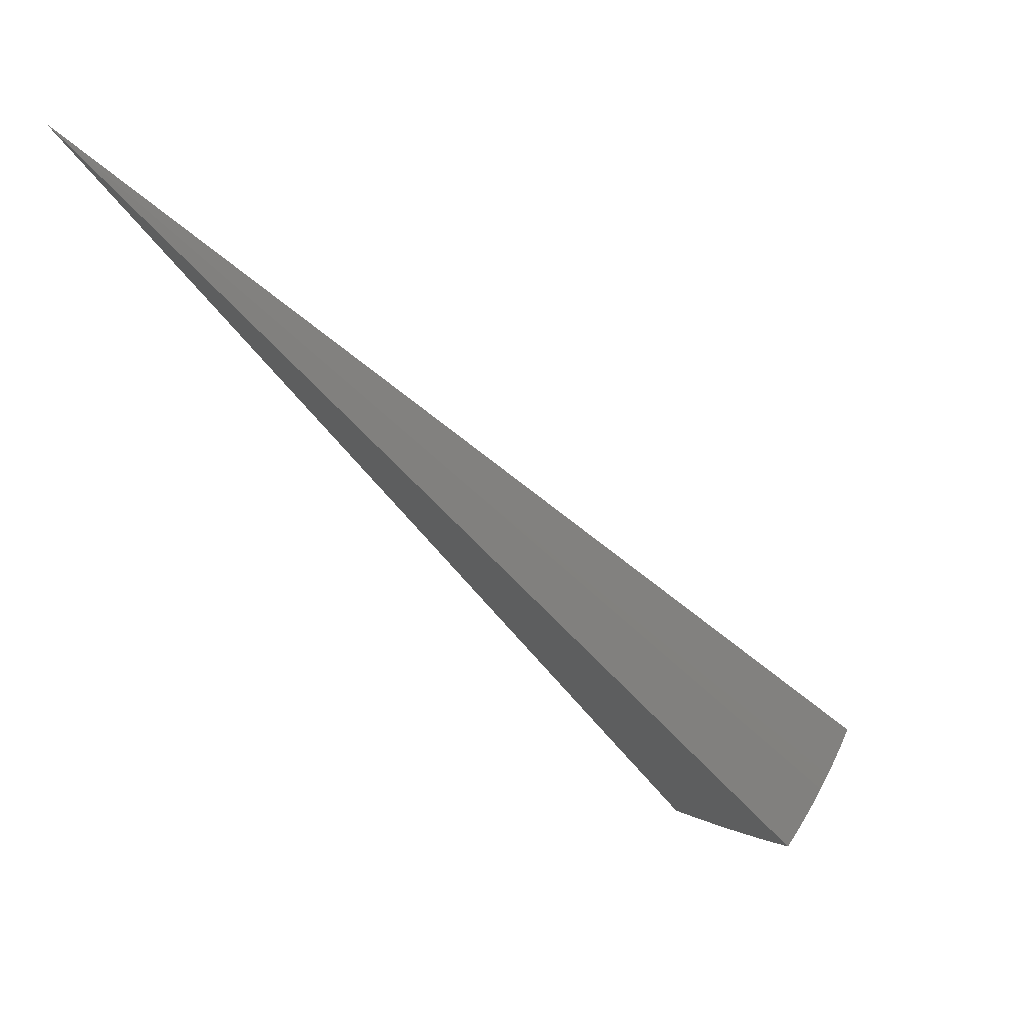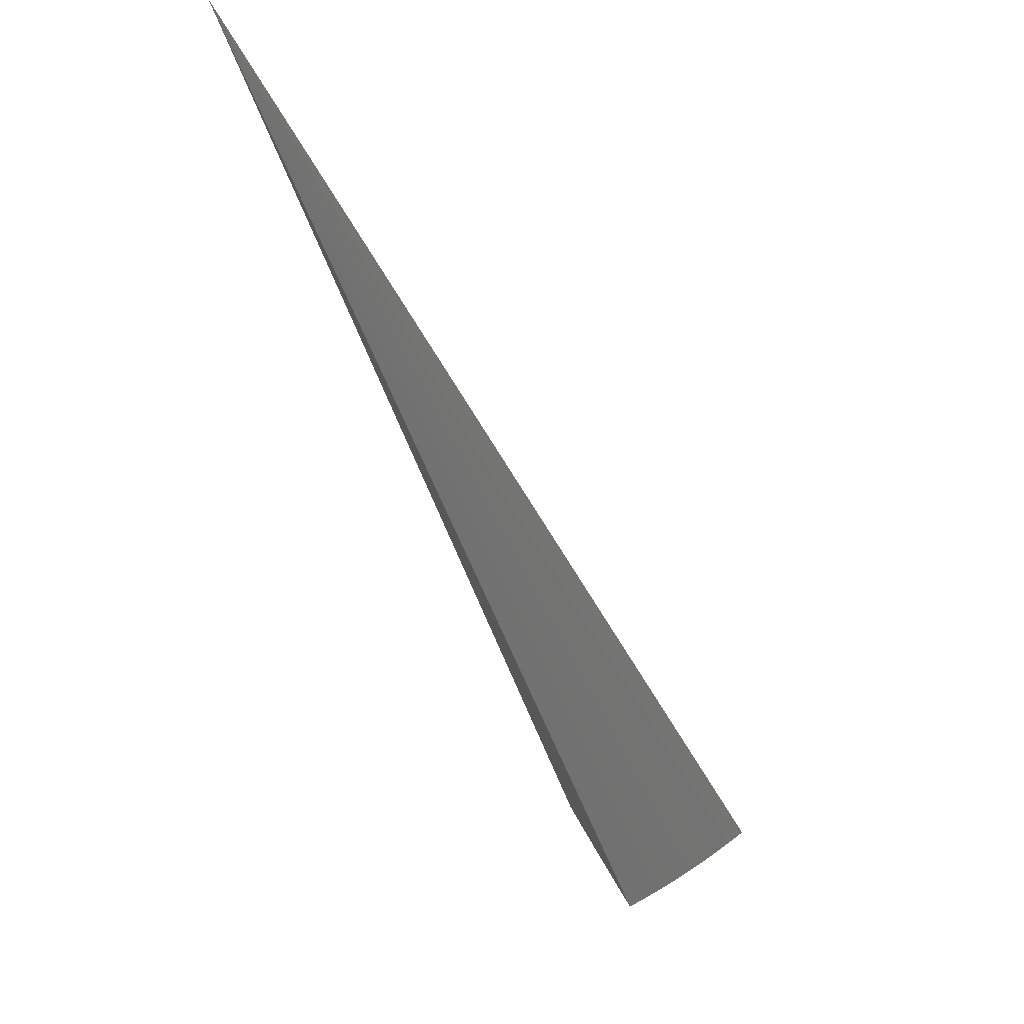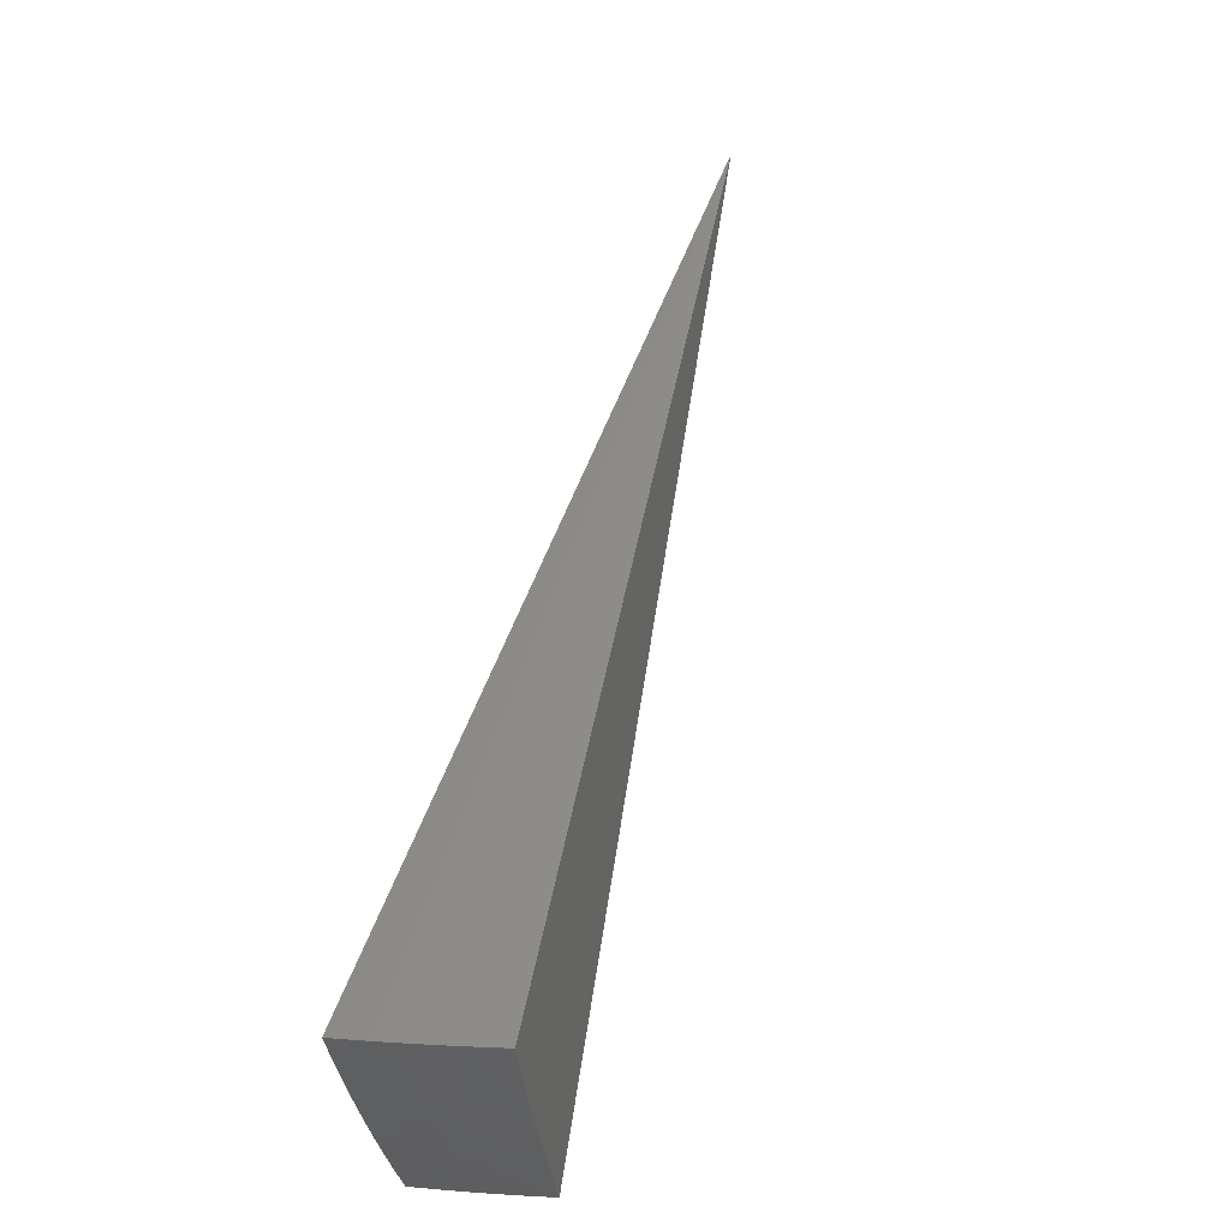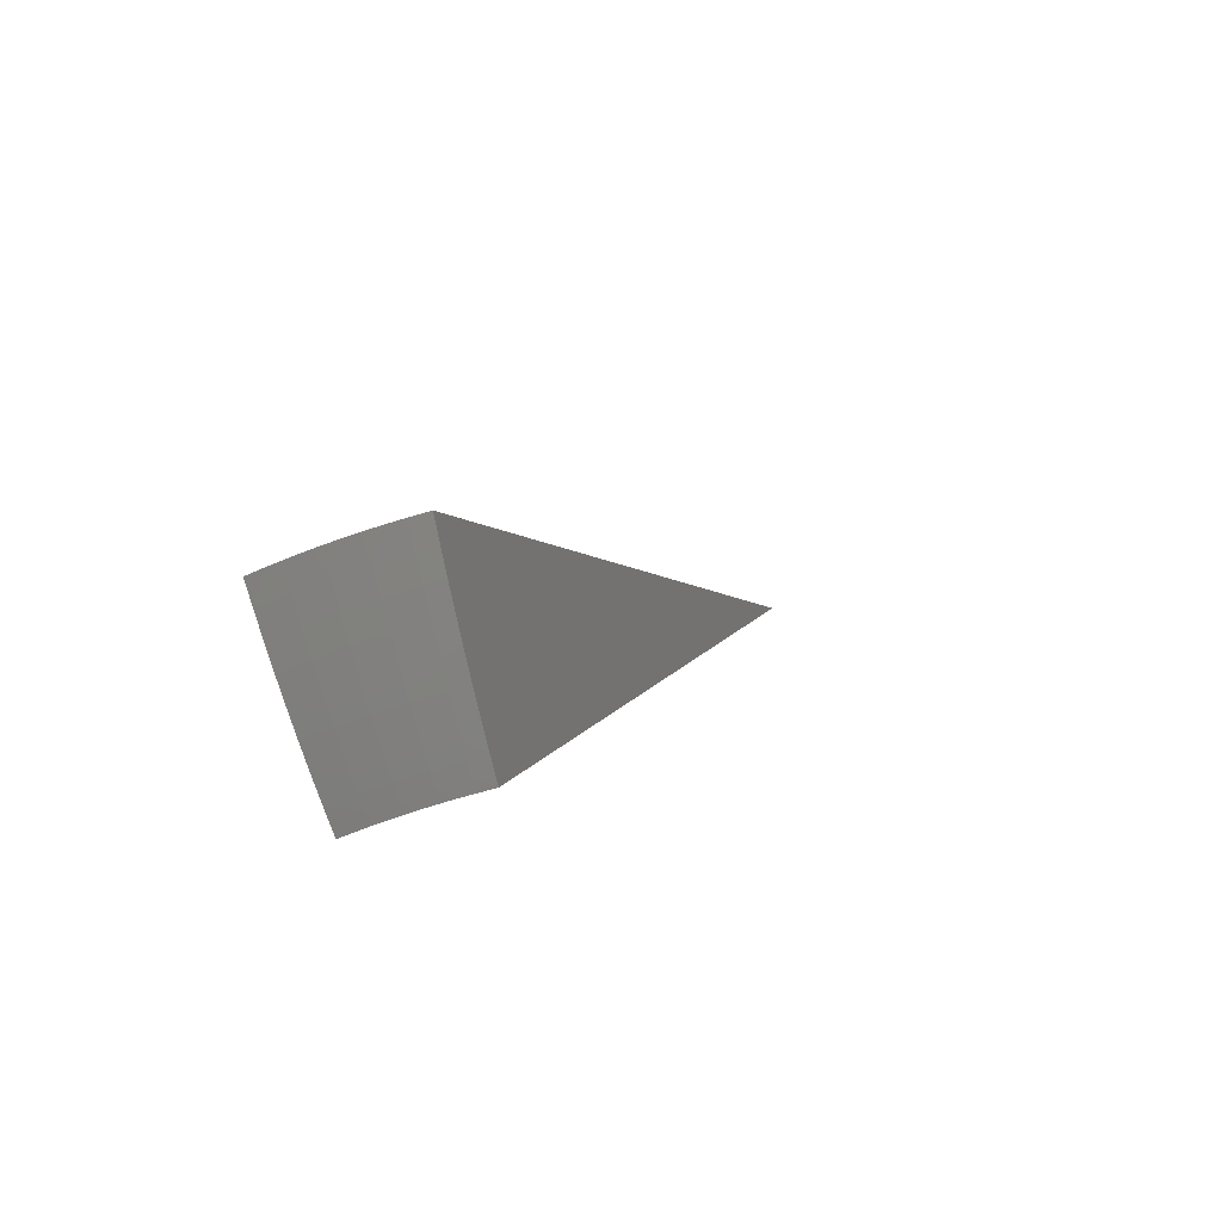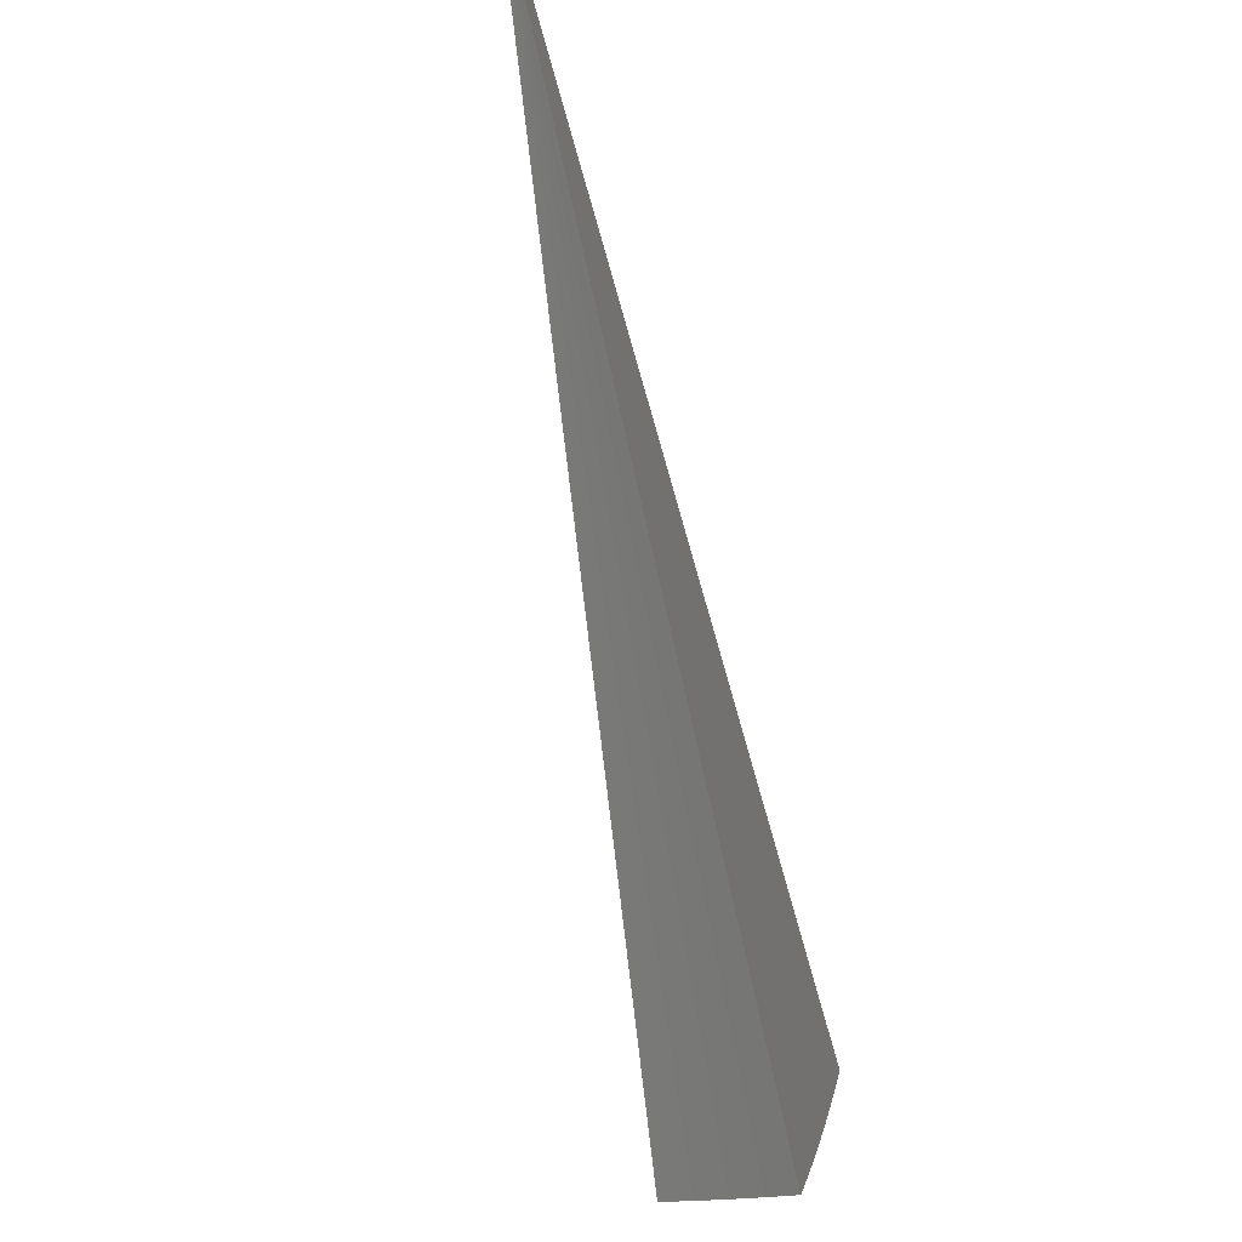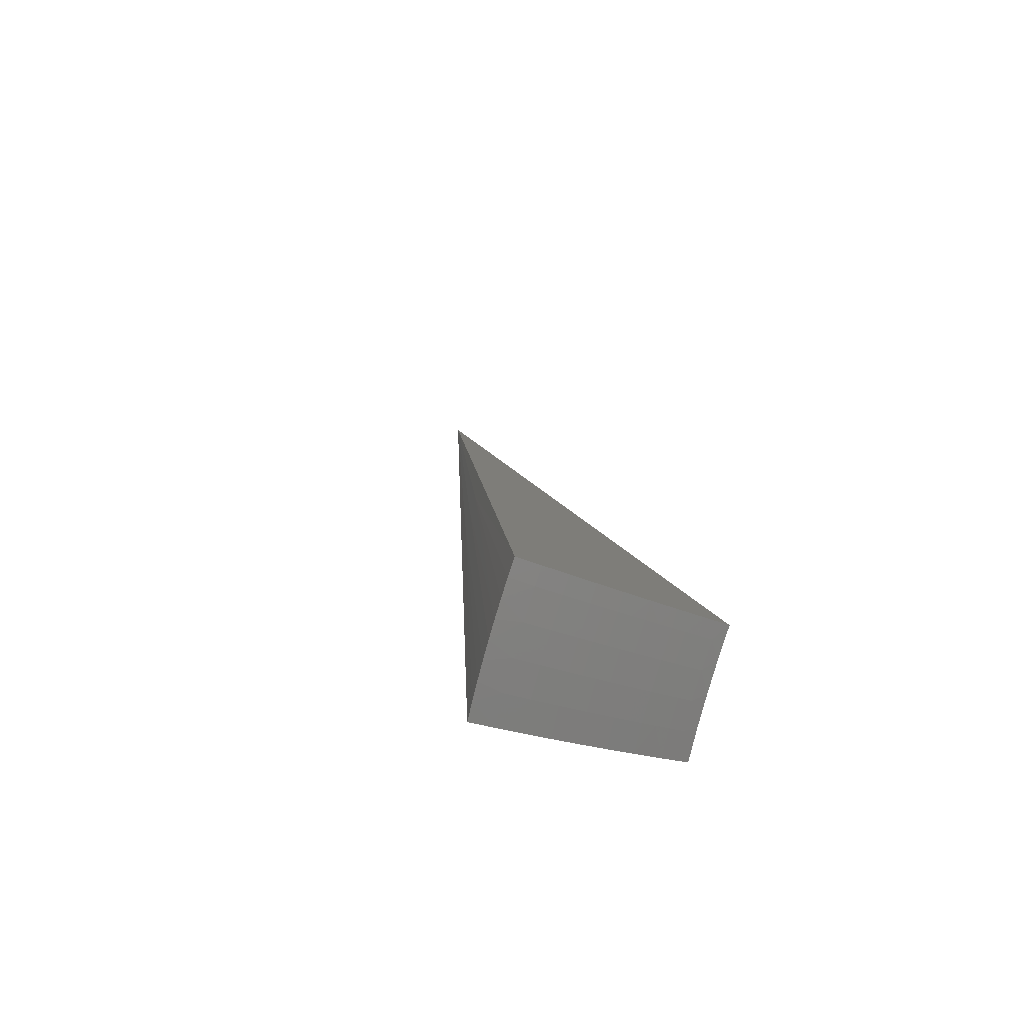
<metadata>
{"format":"stl","ext":"stl","renderer":"f3d","projection":"perspective","resolution":1024,"background":"white","views":[{"elev":69.1,"azim":54.1,"up":"+Z"},{"elev":79.2,"azim":82.6,"up":"+Z"},{"elev":3.5,"azim":132.6,"up":"+Z"},{"elev":-45.3,"azim":140.1,"up":"+Z"},{"elev":-24.1,"azim":-49.8,"up":"+Z"},{"elev":30.1,"azim":130.0,"up":"+Y"}]}
</metadata>
<code>
# stl→obj: 83 verts, 162 faces
v 6.262 3.615 -8.617
v 7.939e-15 0 0
v 6.417 3.705 -8.451
v 6.57 3.793 -8.281
v 6.719 3.879 -8.107
v 6.865 3.964 -7.929
v 7.008 4.046 -7.748
v 7.147 4.126 -7.563
v 7.283 4.205 -7.375
v 7.415 4.281 -7.184
v 6.973 2.538 -8.462
v 6.803 2.476 -8.628
v 6.786 2.763 -8.545
v 6.687 2.77 -8.626
v 6.672 3.016 -8.545
v 6.558 3.058 -8.623
v 6.547 3.267 -8.545
v 6.416 3.34 -8.62
v 6.412 3.514 -8.545
v 6.569 3.6 -8.376
v 6.491 3.557 -8.461
v 6.724 3.685 -8.203
v 6.647 3.643 -8.29
v 6.708 3.347 -8.376
v 6.628 3.307 -8.461
v 6.754 3.053 -8.461
v 6.875 3.767 -8.026
v 6.8 3.726 -8.115
v 6.866 3.425 -8.203
v 6.787 3.386 -8.29
v 6.916 3.127 -8.29
v 6.836 3.09 -8.376
v 6.952 2.831 -8.376
v 6.87 2.797 -8.461
v 7.022 3.848 -7.846
v 6.949 3.808 -7.937
v 7.02 3.502 -8.026
v 6.943 3.464 -8.115
v 7.075 3.198 -8.115
v 6.996 3.163 -8.203
v 7.116 2.897 -8.203
v 7.035 2.864 -8.29
v 7.139 2.598 -8.293
v 7.237 3.966 -7.567
v 7.095 3.888 -7.754
v 7.171 3.578 -7.846
v 7.096 3.54 -7.937
v 7.231 3.269 -7.937
v 7.153 3.234 -8.026
v 7.276 2.962 -8.026
v 7.196 2.93 -8.115
v 7.302 2.658 -8.119
v 7.376 4.042 -7.377
v 7.508 4.119 -7.186
v 7.598 3.955 -7.188
v 7.532 3.758 -7.377
v 7.39 3.687 -7.567
v 7.531 3.404 -7.567
v 7.383 3.337 -7.754
v 7.509 3.057 -7.754
v 7.432 3.026 -7.846
v 7.617 2.772 -7.761
v 7.461 2.716 -7.941
v 7.685 3.789 -7.19
v 7.767 3.622 -7.191
v 7.675 3.47 -7.377
v 7.846 3.452 -7.193
v 7.806 3.178 -7.377
v 7.922 3.281 -7.194
v 7.993 3.108 -7.196
v 8.06 2.934 -7.197
v 7.916 2.881 -7.388
v 7.659 3.118 -7.567
v 7.769 2.828 -7.576
v 7.354 2.994 -7.937
v 7.307 3.303 -7.846
v 7.245 3.615 -7.754
v 3.962 1.641 -3.599
v 3.887 1.812 -3.599
v 3.804 1.98 -3.599
v 3.211 1.671 -4.314
v 3.281 1.53 -4.314
v 3.344 1.385 -4.314
f 1 2 3
f 3 2 4
f 4 2 5
f 5 2 6
f 6 2 7
f 7 2 8
f 8 2 9
f 9 2 10
f 11 12 13
f 13 12 14
f 13 14 15
f 15 14 16
f 15 16 17
f 17 16 18
f 17 18 19
f 19 18 1
f 19 1 3
f 4 20 3
f 3 20 21
f 3 21 19
f 19 21 17
f 5 22 4
f 4 22 23
f 4 23 20
f 20 23 24
f 20 24 25
f 25 24 26
f 25 26 15
f 15 26 13
f 6 27 5
f 5 27 28
f 5 28 22
f 22 28 29
f 22 29 30
f 30 29 31
f 30 31 32
f 32 31 33
f 32 33 34
f 34 33 11
f 34 11 13
f 7 35 6
f 6 35 36
f 6 36 27
f 27 36 37
f 27 37 38
f 38 37 39
f 38 39 40
f 40 39 41
f 40 41 42
f 42 41 43
f 42 43 33
f 33 43 11
f 8 44 7
f 7 44 45
f 7 45 35
f 35 45 46
f 35 46 47
f 47 46 48
f 47 48 49
f 49 48 50
f 49 50 51
f 51 50 52
f 51 52 41
f 41 52 43
f 44 8 53
f 53 8 9
f 53 9 54
f 54 9 10
f 54 55 53
f 53 55 56
f 53 56 57
f 57 56 58
f 57 58 59
f 59 58 60
f 59 60 61
f 61 60 62
f 61 62 63
f 55 64 56
f 56 64 65
f 56 65 66
f 66 65 67
f 66 67 68
f 68 67 69
f 68 69 70
f 71 72 70
f 70 72 68
f 68 72 73
f 73 72 74
f 73 74 60
f 60 74 62
f 52 50 63
f 63 50 75
f 63 75 61
f 61 75 76
f 61 76 59
f 59 76 77
f 59 77 57
f 57 77 44
f 57 44 53
f 32 34 26
f 26 34 13
f 40 42 31
f 31 42 33
f 49 51 39
f 39 51 41
f 76 75 48
f 48 75 50
f 66 68 73
f 66 73 58
f 58 73 60
f 30 32 24
f 24 32 26
f 38 40 29
f 29 40 31
f 47 49 37
f 37 49 39
f 77 76 46
f 46 76 48
f 56 66 58
f 15 17 25
f 25 17 21
f 25 21 20
f 22 30 23
f 23 30 24
f 27 38 28
f 28 38 29
f 35 47 36
f 36 47 37
f 44 77 45
f 45 77 46
f 12 11 2
f 2 11 43
f 2 43 52
f 52 63 2
f 2 63 62
f 2 62 74
f 74 72 2
f 2 72 71
f 2 71 78
f 78 71 70
f 78 70 69
f 69 67 78
f 78 67 79
f 78 79 2
f 67 65 79
f 79 65 64
f 79 64 80
f 80 64 55
f 80 55 54
f 54 10 80
f 80 10 2
f 80 2 79
f 2 1 81
f 81 1 18
f 81 18 82
f 82 18 16
f 82 16 83
f 83 16 14
f 83 14 12
f 12 2 83
f 83 2 82
f 82 2 81

</code>
